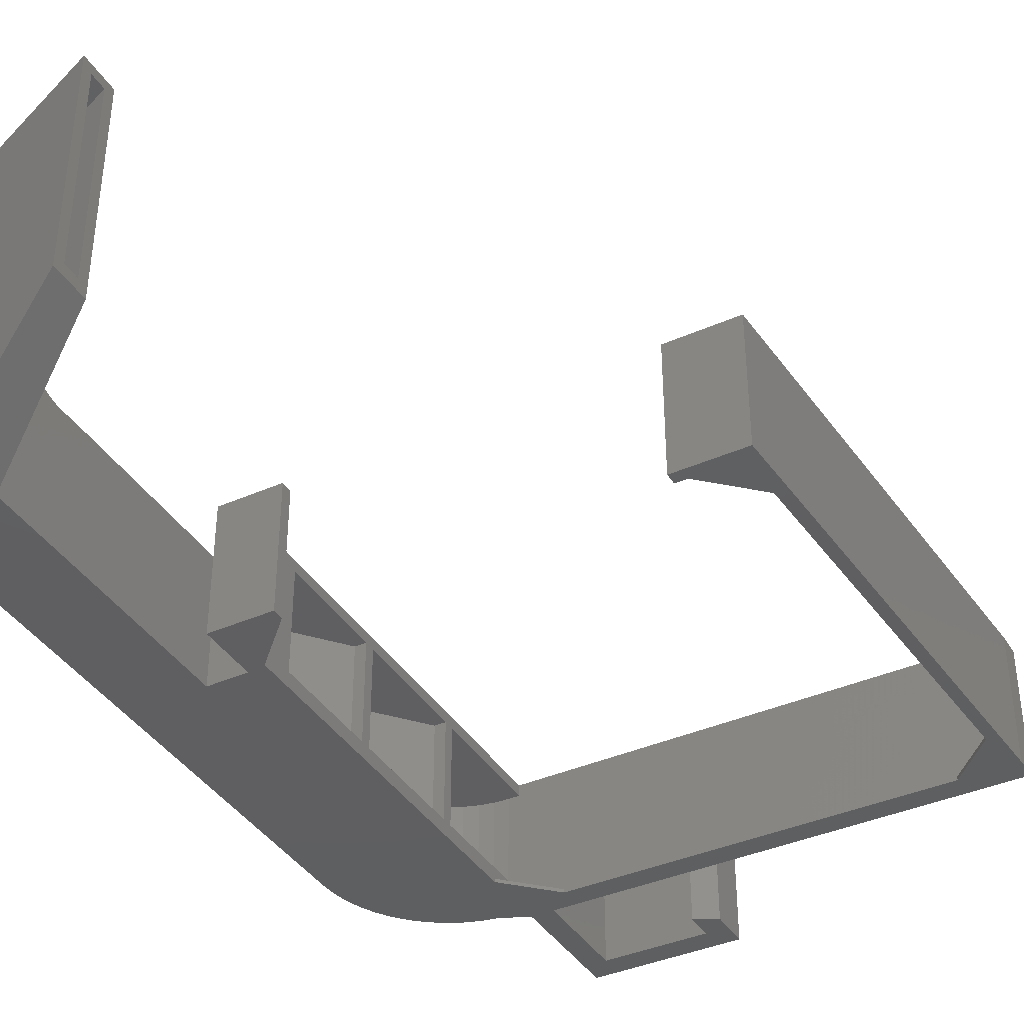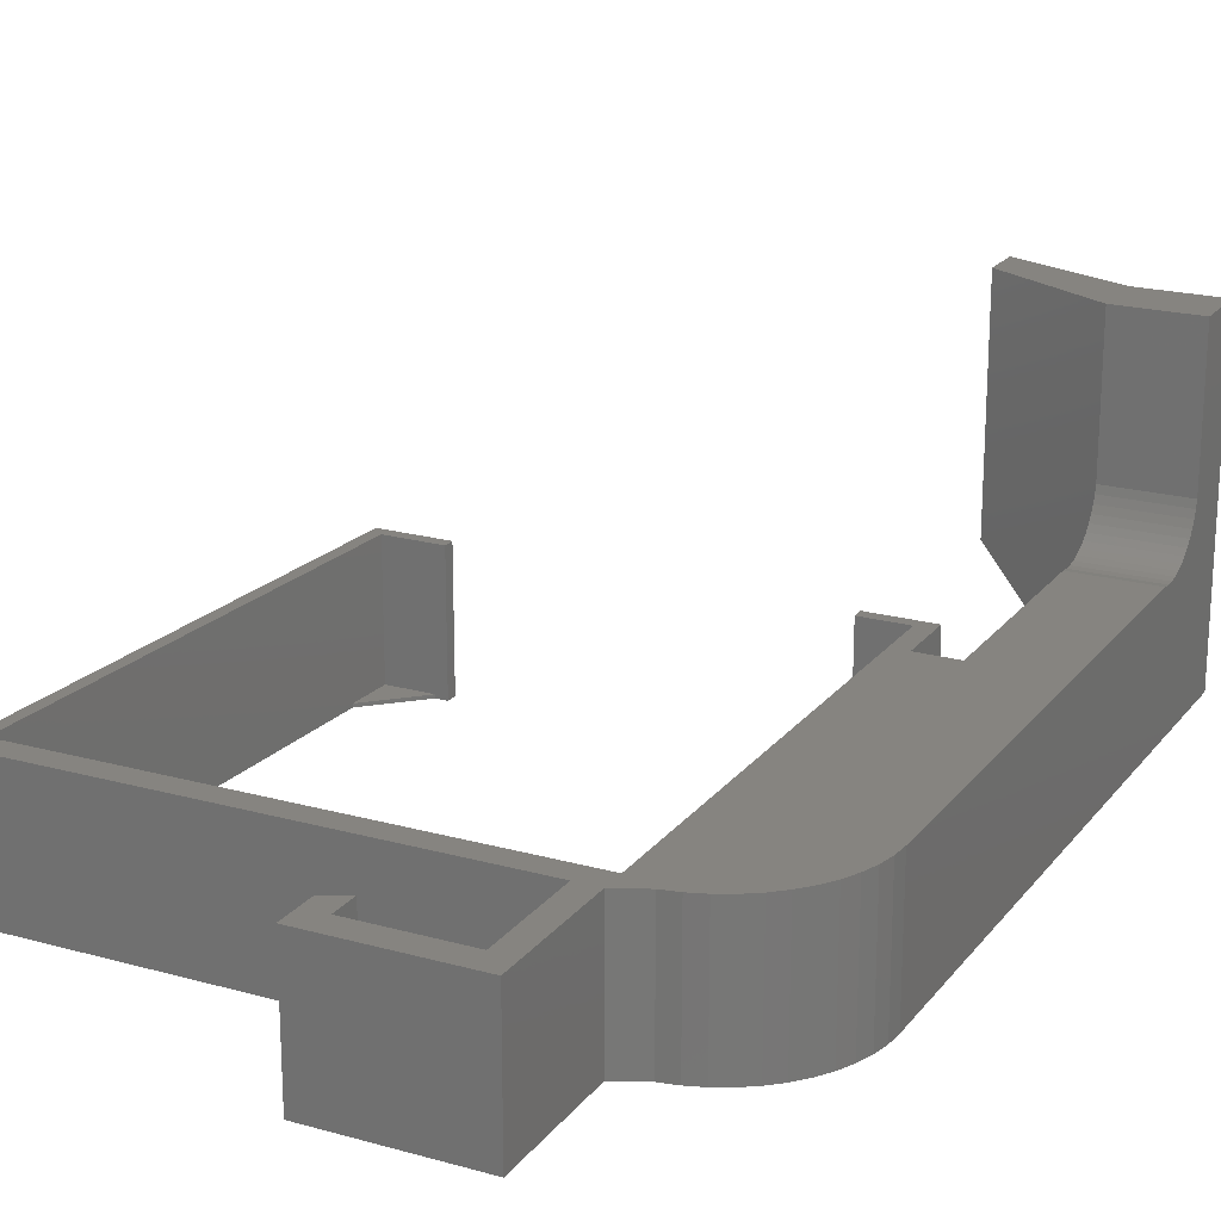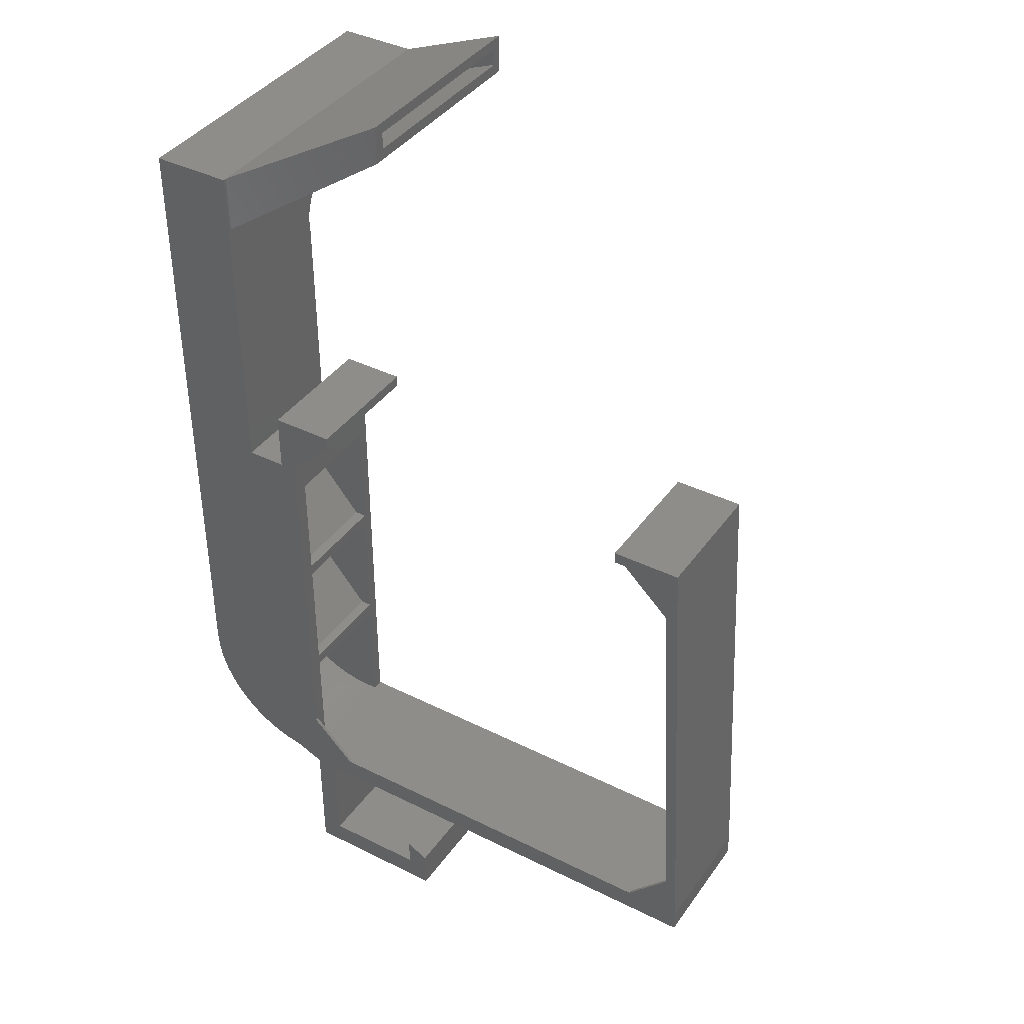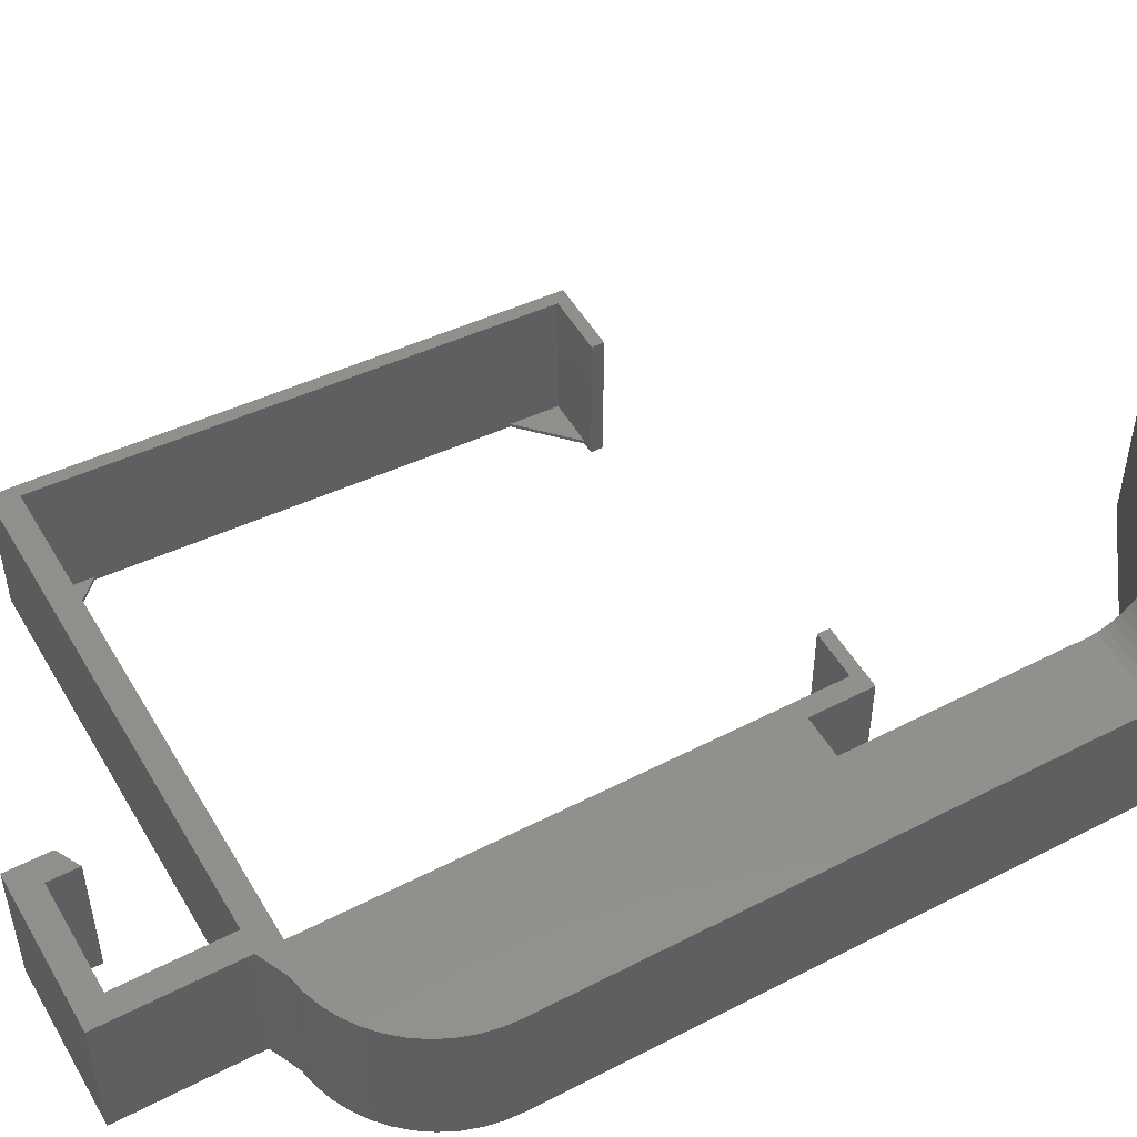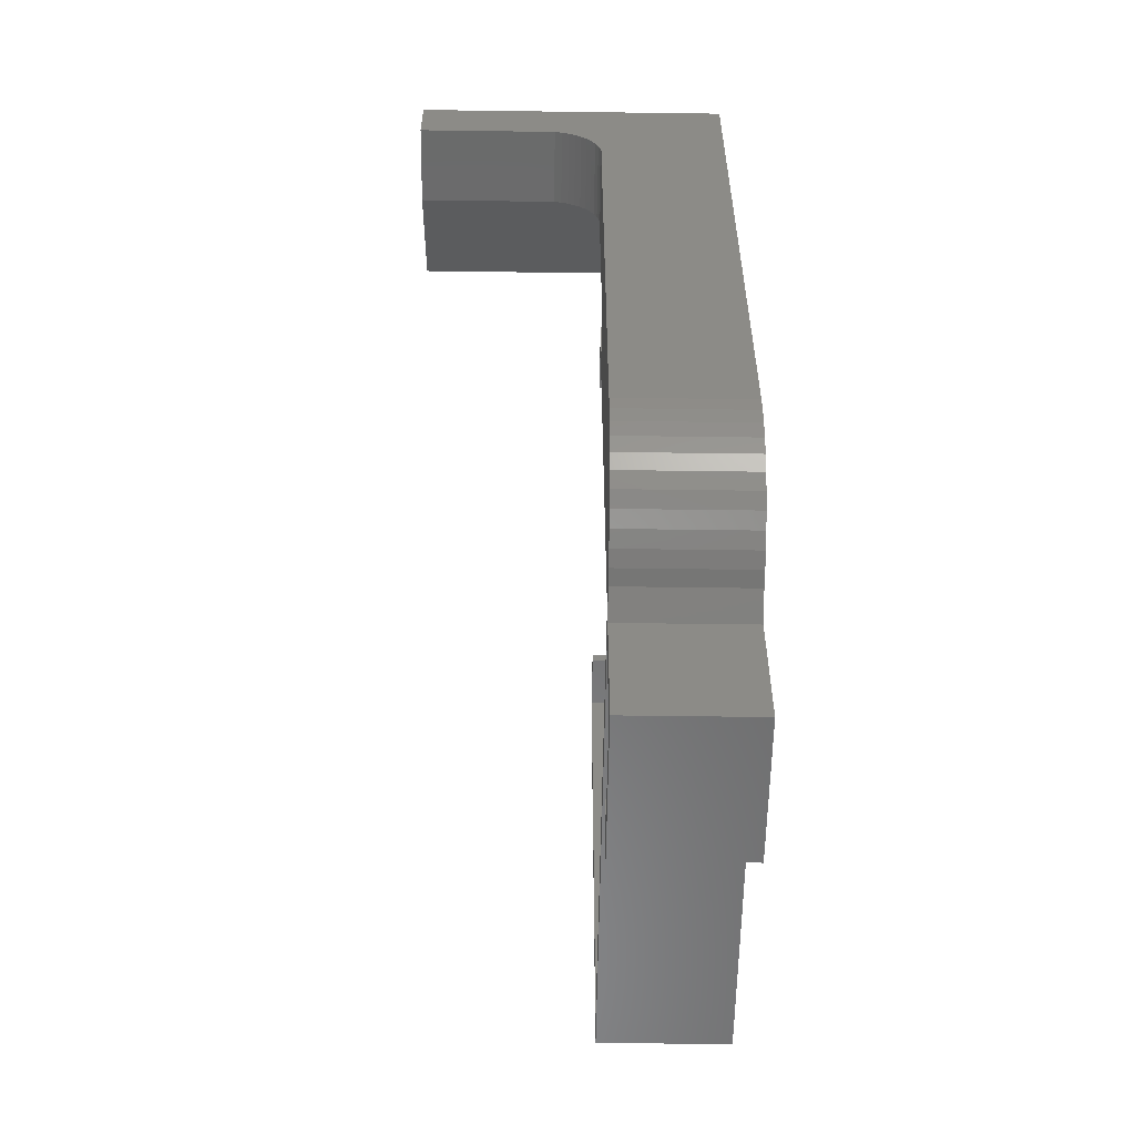
<metadata>
{"format":"stl","ext":"stl","renderer":"f3d","projection":"perspective","resolution":1024,"background":"white","views":[{"elev":-39.1,"azim":-151.1,"up":"+Z"},{"elev":20.5,"azim":26.8,"up":"+Z"},{"elev":39.7,"azim":-148.3,"up":"+Y"},{"elev":50.7,"azim":60.5,"up":"+Z"},{"elev":-57.0,"azim":89.2,"up":"+Y"}]}
</metadata>
<code>
# stl→obj: 235 verts, 478 faces
v 41 -18.45 11.45
v 42 -18.45 2.445
v 41 -18.45 2.445
v 42 -18.45 11.45
v 42 -8.445 11.45
v 41 -8.445 2.445
v 42 -8.445 2.445
v 41 -8.445 11.45
v 41 -30.45 11.45
v 42 -30.45 2.445
v 41 -30.45 2.445
v 42 -30.45 11.45
v 42 -31.45 11.45
v 41 -31.45 2.445
v 42 -31.45 2.445
v 41 -31.45 11.45
v 42 -19.45 11.45
v 41 -19.45 2.445
v 42 -19.45 2.445
v 41 -19.45 11.45
v 45.83 -41.68 11.45
v 47 -41.11 2.445
v 45.83 -41.68 2.445
v 47 -41.11 11.45
v 42 -42.45 11.45
v 43.31 -42.36 2.445
v 42 -42.45 2.445
v 43.31 -42.36 11.45
v 48.7 -41.17 12.45
v 47.5 -41.97 1.145
v 48.7 -41.17 1.145
v 47.5 -41.97 12.45
v 48.09 -40.38 2.445
v 48.09 -40.38 11.45
v 44.59 -42.1 2.445
v 44.59 -42.1 11.45
v 47 -25.45 2.445
v 47 -25.45 11.45
v 44.85 -43.07 12.45
v 43.44 -43.35 1.145
v 44.85 -43.07 1.145
v 43.44 -43.35 12.45
v 52 -32.45 11.45
v 51.91 -33.75 2.445
v 51.91 -33.75 11.45
v 52 -32.45 2.445
v 47 -24.45 11.45
v 47 -24.45 2.445
v 51.53 -37.95 1.145
v 52.16 -36.65 12.45
v 51.53 -37.95 12.45
v 52.16 -36.65 1.145
v 46.21 -42.61 1.145
v 46.21 -42.61 12.45
v 49.07 -39.52 2.445
v 49.07 -39.52 11.45
v 51.66 -35.03 2.445
v 51.66 -35.03 11.45
v 47 -13.45 2.445
v 47 -13.45 11.45
v 52.63 -35.29 1.145
v 52.91 -33.88 12.45
v 52.63 -35.29 12.45
v 52.91 -33.88 1.145
v 49.78 -40.22 1.145
v 50.73 -39.14 12.45
v 49.78 -40.22 12.45
v 50.73 -39.14 1.145
v 53 -32.45 12.45
v 53 -32.45 1.145
v 51.24 -36.27 11.45
v 50.66 -37.45 2.445
v 50.66 -37.45 11.45
v 51.24 -36.27 2.445
v 49.93 -38.53 11.45
v 49.93 -38.53 2.445
v 42 -7.445 2.445
v 42 -7.445 11.45
v 47 -12.45 11.45
v 47 -12.45 2.445
v 42.5 -5.645 1.145
v 42.5 -0.4454 12.45
v 42.5 -5.645 12.45
v 42.5 -0.4454 1.145
v 47 19.02 15.77
v 52 18.6 14.9
v 47 18.62 14.95
v 52 18.93 15.29
v 47 19.49 17.53
v 52 19.2 15.73
v 47 19.32 16.63
v 52 19.41 16.19
v 52 18.55 14.85
v 47 18.55 14.85
v 46 -5.645 1.145
v 46 -5.645 12.45
v 46 -1.445 12.45
v 46 -1.445 1.145
v 52 22.55 28.51
v 47.93 22.55 28.26
v 52 22.55 18.02
v 52 19.55 28.26
v 52 19.55 16.69
v 52 19.55 17.34
v 52 19.55 18.55
v 47 19.52 17.99
v 47 19.55 18.45
v 47 -7.445 11.45
v 47 -7.445 2.445
v 47 19.55 28.26
v 47 21.05 28.26
v 39.02 -44.45 12.45
v -1 -44.45 1.145
v 39.02 -44.45 1.145
v -1 -44.45 12.45
v 41 -55.65 12.45
v 28.02 -55.65 1.145
v 41 -55.65 1.145
v 28.02 -55.65 12.45
v 41 -44.45 12.45
v 41 -44.45 1.145
v 39.02 -53.5 1.145
v 39.02 -53.5 12.45
v 28.02 -52 12.45
v 28.02 -52 1.145
v 29.98 -53.5 12.45
v 29.98 -53.5 1.145
v 29.98 -51 12.45
v 29.98 -51 1.145
v 4.006 -42.45 1.445
v 37 -42.45 1.145
v 4.006 -42.45 1.145
v 37 -42.45 1.445
v 0 -42.45 12.45
v -1.533e-05 -42.45 1.445
v 41 -42.45 1.445
v 41 -42.45 2.445
v 41 -42.45 11.45
v 41 -42.45 12.45
v 1.163 -0.4439 12.45
v 2.163 -0.4457 1.153
v 1.163 -0.4398 1.153
v 7.163 -0.4651 1.153
v 7.163 -0.4652 12.45
v 1.949 -5.445 1.149
v 1.949 -5.446 1.449
v 0.2107 -38.45 1.146
v 0.2107 -38.45 1.446
v 2.159 -1.446 12.45
v 7.159 -1.465 1.153
v 7.159 -1.465 12.45
v 6.164 -1.461 1.153
v 2.159 -1.446 1.153
v -1 -42.44 1.145
v -1 -42.44 12.45
v 41 -38.45 1.445
v 41 -38.45 1.145
v 41 -1.445 1.445
v 37 -1.445 1.445
v 41 -5.445 1.445
v 41 -5.445 1.145
v 37 -1.445 1.145
v 2.159 -1.446 1.453
v 6.164 -1.461 1.453
v 37 -0.4454 1.145
v 37 -0.4454 12.45
v 41 -1.445 12.45
v 37 -1.445 12.45
v 53 12.55 12.45
v 53 23.55 1.145
v 53 13.23 12.37
v 53 13.91 12.39
v 53 14.58 12.5
v 53 15.23 12.69
v 53 15.85 12.97
v 53 16.43 13.32
v 53 16.96 13.75
v 53 17.43 14.24
v 53 17.83 14.79
v 53 18.15 15.39
v 53 18.4 16.02
v 53 18.55 16.69
v 53 18.55 29.15
v 53 23.55 29.15
v 46 12.55 12.45
v 46 18.55 1.145
v 46 23.55 1.145
v 46 23.55 1.445
v 46 18.55 1.445
v 52 12.55 11.45
v 52 22.55 2.445
v 52 13.47 11.51
v 52 14.37 11.68
v 52 15.23 11.98
v 52 16.05 12.38
v 52 16.82 12.89
v 52 17.5 13.5
v 52 18.11 14.18
v 46 23.55 29.15
v 46 14.58 12.5
v 46 13.91 12.39
v 46 15.23 12.69
v 46 18.55 16.69
v 46 18.55 29.15
v 36 27.55 9.455
v 36 27.55 29.15
v 46 13.23 12.37
v 36 24.05 9.455
v 46 22.55 28.26
v 36 25.05 28.26
v 36 26.55 28.26
v 46 21.05 28.26
v 46 16.96 13.75
v 46 16.43 13.32
v 46 17.43 14.24
v 46 17.83 14.79
v 36 24.05 29.15
v 47 12.55 11.45
v 36 26.55 10.46
v 36 25.05 10.46
v 46 18.15 15.39
v 46 18.4 16.02
v 47 22.55 2.445
v 46 15.85 12.97
v 47 21.05 3.252
v 46 22.55 3.252
v 46 21.05 3.252
v 47 22.55 3.252
v 47 13.47 11.51
v 47 14.37 11.68
v 47 15.23 11.98
v 47 16.05 12.38
v 47 16.82 12.89
v 47 17.5 13.5
v 47 18.11 14.18
f 1 2 3
f 2 1 4
f 5 6 7
f 6 5 8
f 9 10 11
f 10 9 12
f 13 14 15
f 14 13 16
f 17 18 19
f 18 17 20
f 21 22 23
f 22 21 24
f 25 26 27
f 26 25 28
f 29 30 31
f 30 29 32
f 24 33 22
f 33 24 34
f 28 35 26
f 35 28 36
f 37 13 15
f 13 37 38
f 39 40 41
f 40 39 42
f 43 44 45
f 44 43 46
f 47 10 12
f 10 47 48
f 49 50 51
f 50 49 52
f 32 53 30
f 53 32 54
f 34 55 33
f 55 34 56
f 48 38 37
f 38 48 47
f 45 57 58
f 57 45 44
f 59 17 19
f 17 59 60
f 61 62 63
f 62 61 64
f 65 66 67
f 66 65 68
f 36 23 35
f 23 36 21
f 64 69 62
f 69 64 70
f 52 63 50
f 63 52 61
f 71 72 73
f 72 71 74
f 75 55 56
f 55 75 76
f 68 51 66
f 51 68 49
f 58 74 71
f 74 58 57
f 54 41 53
f 41 54 39
f 73 76 75
f 76 73 72
f 67 31 65
f 31 67 29
f 77 5 7
f 5 77 78
f 79 2 4
f 2 79 80
f 80 60 59
f 60 80 79
f 81 82 83
f 82 81 84
f 85 86 87
f 85 88 86
f 89 90 91
f 89 92 90
f 93 94 86
f 87 86 94
f 91 88 85
f 91 90 88
f 83 95 81
f 95 83 96
f 97 95 96
f 95 97 98
f 99 100 101
f 102 100 99
f 101 102 99
f 89 103 92
f 89 104 103
f 105 104 89
f 105 89 106
f 105 106 107
f 108 77 109
f 77 108 78
f 102 110 111
f 111 110 107
f 112 113 114
f 113 112 115
f 116 117 118
f 117 116 119
f 118 120 116
f 120 118 121
f 112 122 123
f 122 112 114
f 124 117 119
f 117 124 125
f 126 122 127
f 122 126 123
f 127 128 126
f 128 127 129
f 130 131 132
f 131 130 133
f 134 130 135
f 130 134 133
f 133 134 136
f 136 134 137
f 137 134 27
f 27 134 138
f 138 134 139
f 25 27 138
f 140 141 142
f 141 140 143
f 143 140 144
f 145 146 147
f 148 134 135
f 134 148 149
f 149 148 147
f 149 147 146
f 150 144 151
f 144 150 143
f 143 152 153
f 152 143 150
f 42 121 40
f 121 42 120
f 140 154 155
f 154 140 142
f 155 113 115
f 113 155 154
f 156 133 136
f 133 157 131
f 157 133 156
f 158 159 160
f 159 161 160
f 161 159 162
f 149 163 151
f 152 145 153
f 164 163 146
f 152 146 145
f 146 152 164
f 130 148 135
f 132 148 130
f 148 132 147
f 143 153 141
f 149 146 163
f 150 164 152
f 164 150 151
f 164 151 163
f 124 129 125
f 129 124 128
f 165 82 84
f 82 165 166
f 167 138 139
f 138 167 16
f 16 167 9
f 16 9 14
f 9 167 20
f 20 167 1
f 20 1 18
f 1 167 8
f 8 167 6
f 6 167 160
f 160 167 158
f 14 136 137
f 136 14 156
f 156 14 157
f 157 14 161
f 161 14 11
f 11 14 9
f 161 11 18
f 161 18 3
f 3 18 1
f 161 3 6
f 161 6 160
f 168 162 159
f 162 168 165
f 165 168 166
f 167 159 158
f 159 167 168
f 70 169 69
f 169 70 170
f 169 170 171
f 171 170 172
f 172 170 173
f 173 170 174
f 174 170 175
f 175 170 176
f 176 170 177
f 177 170 178
f 178 170 179
f 179 170 180
f 180 170 181
f 181 170 182
f 182 170 183
f 183 170 184
f 119 126 124
f 126 119 116
f 126 116 123
f 123 116 112
f 112 155 115
f 155 112 134
f 134 112 139
f 139 112 120
f 120 112 116
f 139 120 42
f 139 42 167
f 167 42 83
f 83 42 96
f 96 42 39
f 96 39 54
f 96 54 97
f 97 54 185
f 185 54 169
f 169 54 32
f 169 32 29
f 169 29 67
f 169 67 66
f 169 66 51
f 169 51 50
f 169 50 63
f 169 63 62
f 169 62 69
f 168 82 166
f 82 168 167
f 82 167 83
f 128 124 126
f 134 140 155
f 140 134 149
f 140 149 144
f 144 149 151
f 142 113 154
f 145 147 142
f 141 145 142
f 141 153 145
f 142 147 113
f 165 161 162
f 161 165 84
f 161 84 157
f 157 84 81
f 170 186 187
f 186 170 98
f 98 170 95
f 95 170 53
f 53 170 30
f 30 170 31
f 31 170 65
f 65 170 68
f 68 170 49
f 49 170 52
f 52 170 61
f 61 170 64
f 64 170 70
f 113 132 114
f 132 113 147
f 114 132 131
f 114 131 157
f 114 157 122
f 122 157 121
f 121 157 40
f 40 157 81
f 40 81 95
f 40 95 41
f 41 95 53
f 129 117 125
f 117 129 127
f 117 127 118
f 118 127 122
f 118 122 121
f 188 186 189
f 186 188 187
f 101 105 102
f 105 101 104
f 104 101 103
f 190 46 43
f 46 190 191
f 191 190 192
f 191 192 193
f 191 193 194
f 191 194 195
f 191 195 196
f 191 196 197
f 191 197 198
f 191 198 93
f 191 93 86
f 191 86 88
f 191 88 90
f 191 90 92
f 191 92 103
f 191 103 101
f 188 170 187
f 170 188 184
f 184 188 199
f 172 200 201
f 200 172 173
f 173 202 200
f 202 173 174
f 183 203 182
f 203 183 204
f 183 199 204
f 199 183 184
f 205 199 188
f 199 205 206
f 169 207 185
f 207 169 171
f 188 208 205
f 208 188 189
f 209 210 211
f 210 209 212
f 171 201 207
f 201 171 172
f 176 213 214
f 213 176 177
f 179 215 178
f 215 179 216
f 204 206 217
f 206 204 199
f 190 108 218
f 108 190 79
f 79 190 60
f 60 190 47
f 47 190 38
f 38 190 24
f 24 190 34
f 34 190 56
f 56 190 75
f 75 190 73
f 73 190 71
f 71 190 58
f 58 190 45
f 45 190 43
f 13 138 16
f 138 13 25
f 25 13 38
f 25 38 28
f 28 38 36
f 36 38 21
f 21 38 24
f 17 9 20
f 9 17 12
f 12 17 60
f 12 60 47
f 108 5 78
f 5 108 4
f 4 108 79
f 5 1 8
f 1 5 4
f 178 213 177
f 213 178 215
f 217 210 208
f 210 217 206
f 210 206 211
f 211 206 219
f 208 220 205
f 220 208 210
f 205 220 219
f 205 219 206
f 203 208 189
f 208 203 217
f 217 203 204
f 181 221 180
f 221 181 222
f 27 14 137
f 14 27 15
f 15 27 26
f 15 26 37
f 37 26 35
f 37 35 23
f 37 23 22
f 37 22 33
f 37 33 48
f 48 33 59
f 59 33 80
f 80 33 109
f 109 33 223
f 223 33 191
f 191 33 55
f 191 55 76
f 191 76 72
f 191 72 74
f 191 74 57
f 191 57 44
f 191 44 46
f 2 6 3
f 6 2 7
f 7 2 80
f 7 80 77
f 77 80 109
f 10 18 11
f 18 10 19
f 19 10 48
f 19 48 59
f 182 222 181
f 222 182 203
f 175 214 224
f 214 175 176
f 185 98 97
f 98 185 186
f 186 185 207
f 186 207 201
f 186 201 200
f 186 200 202
f 186 202 224
f 186 224 214
f 186 214 213
f 186 213 215
f 186 215 216
f 186 216 221
f 186 221 222
f 186 222 189
f 189 222 203
f 225 226 227
f 226 225 228
f 223 108 109
f 108 223 225
f 108 225 218
f 218 225 229
f 229 225 230
f 230 225 231
f 231 225 232
f 232 225 233
f 233 225 234
f 234 225 235
f 235 225 94
f 94 225 87
f 87 225 85
f 85 225 91
f 91 225 89
f 89 225 106
f 106 225 107
f 225 223 228
f 111 107 225
f 174 224 202
f 224 174 175
f 180 216 179
f 216 180 221
f 209 219 226
f 219 209 211
f 227 219 220
f 219 227 226
f 196 232 233
f 232 196 195
f 193 229 230
f 229 193 192
f 94 198 235
f 198 94 93
f 100 212 209
f 212 100 111
f 111 100 102
f 110 105 107
f 105 110 102
f 212 225 227
f 225 212 111
f 101 223 191
f 223 101 228
f 228 101 226
f 226 101 209
f 209 101 100
f 194 230 231
f 230 194 193
f 235 197 234
f 197 235 198
f 197 233 234
f 233 197 196
f 195 231 232
f 231 195 194
f 192 218 229
f 218 192 190
f 220 212 227
f 212 220 210

</code>
